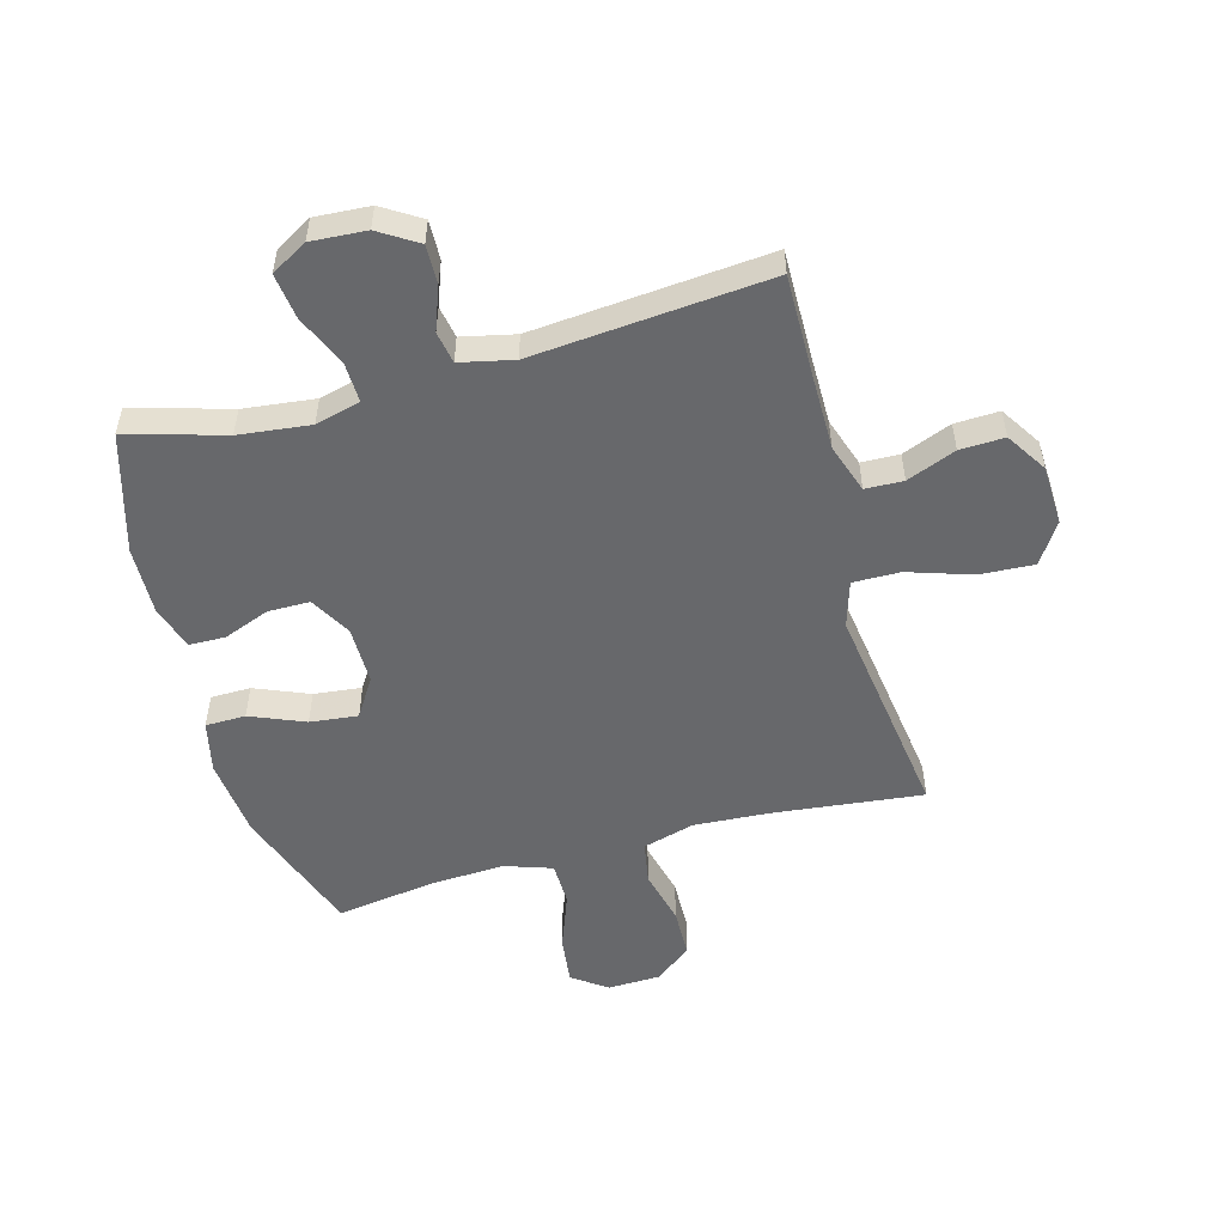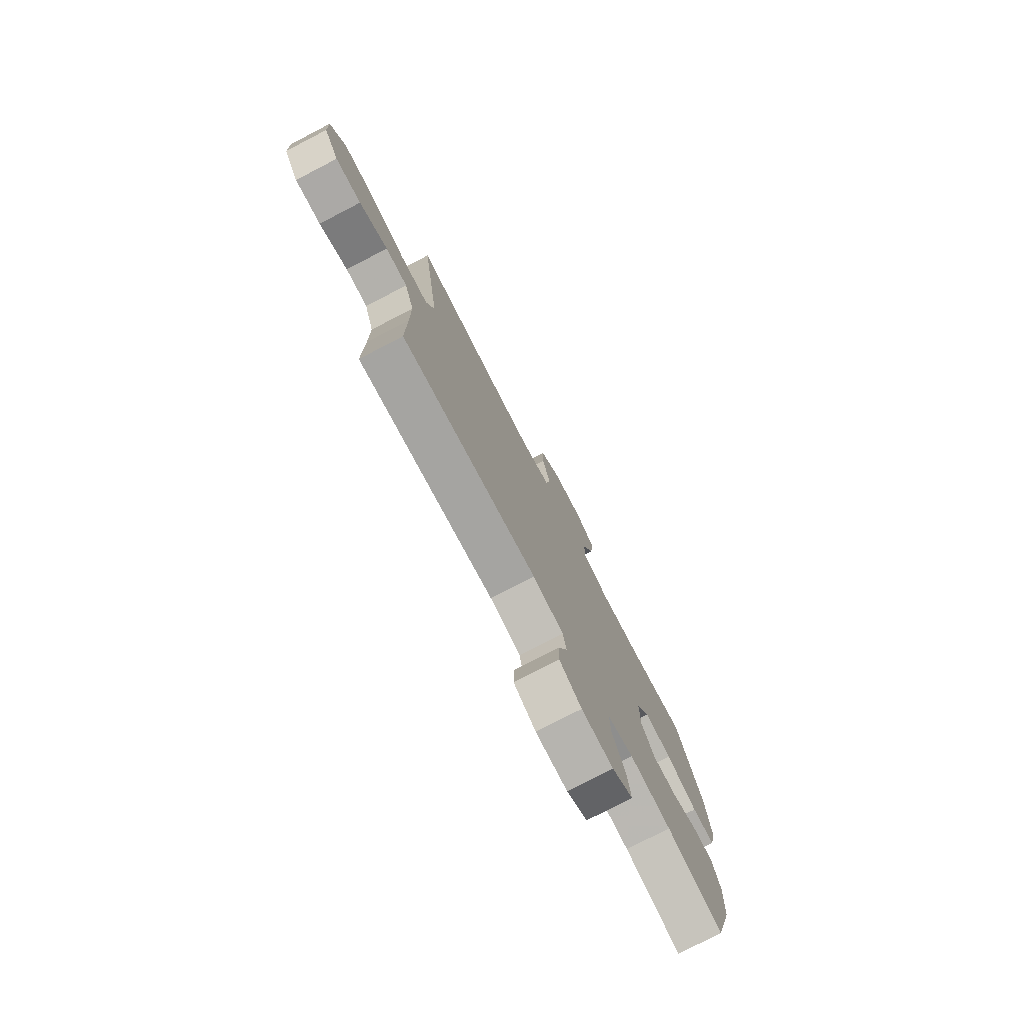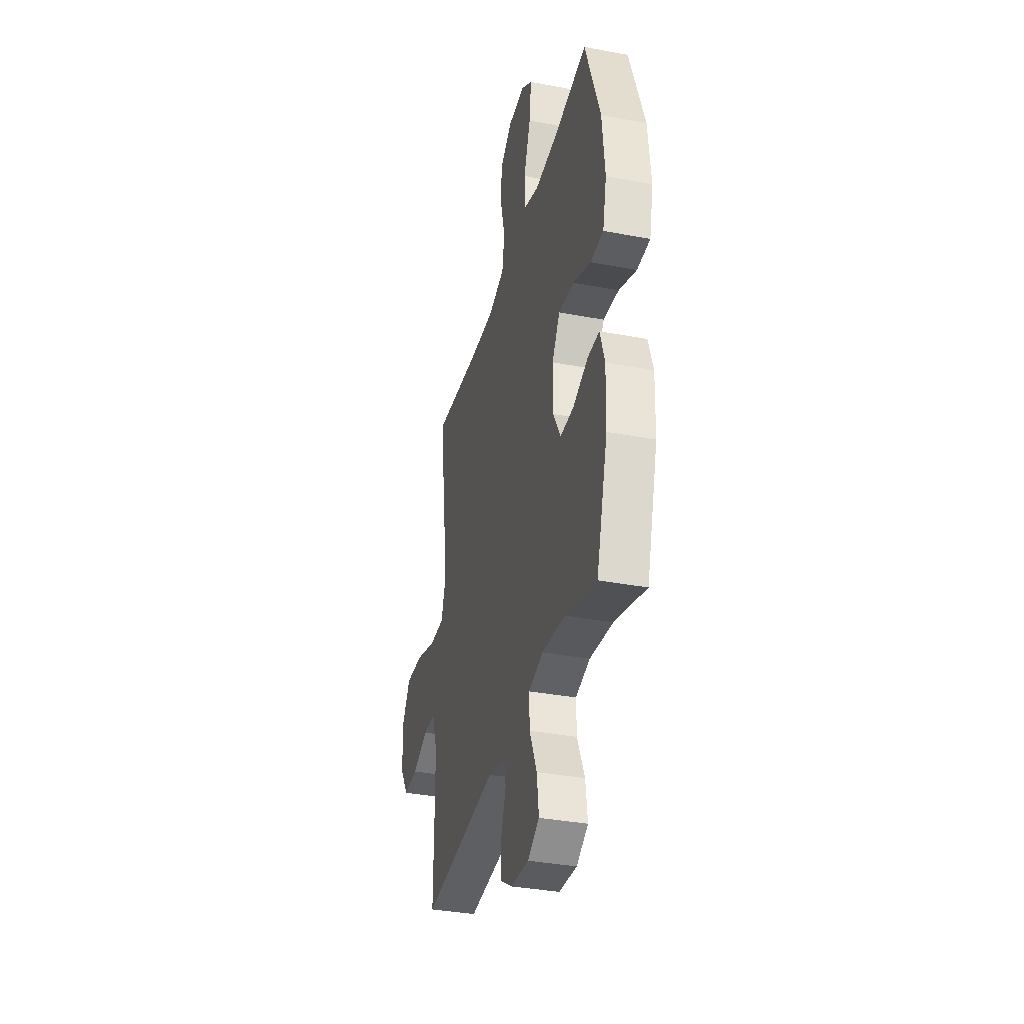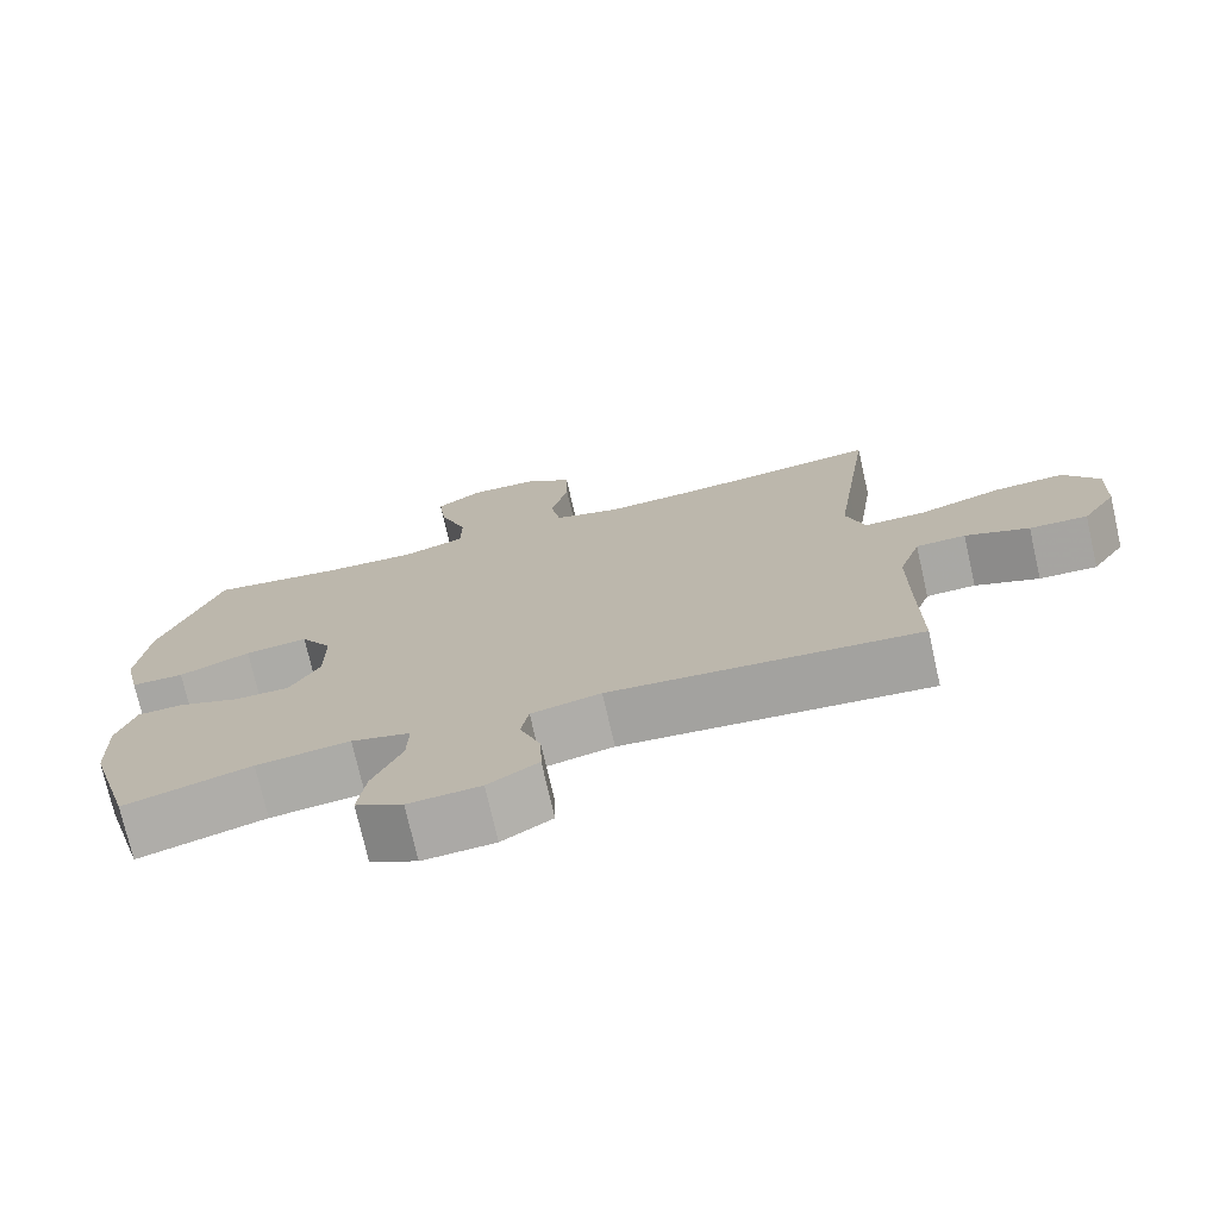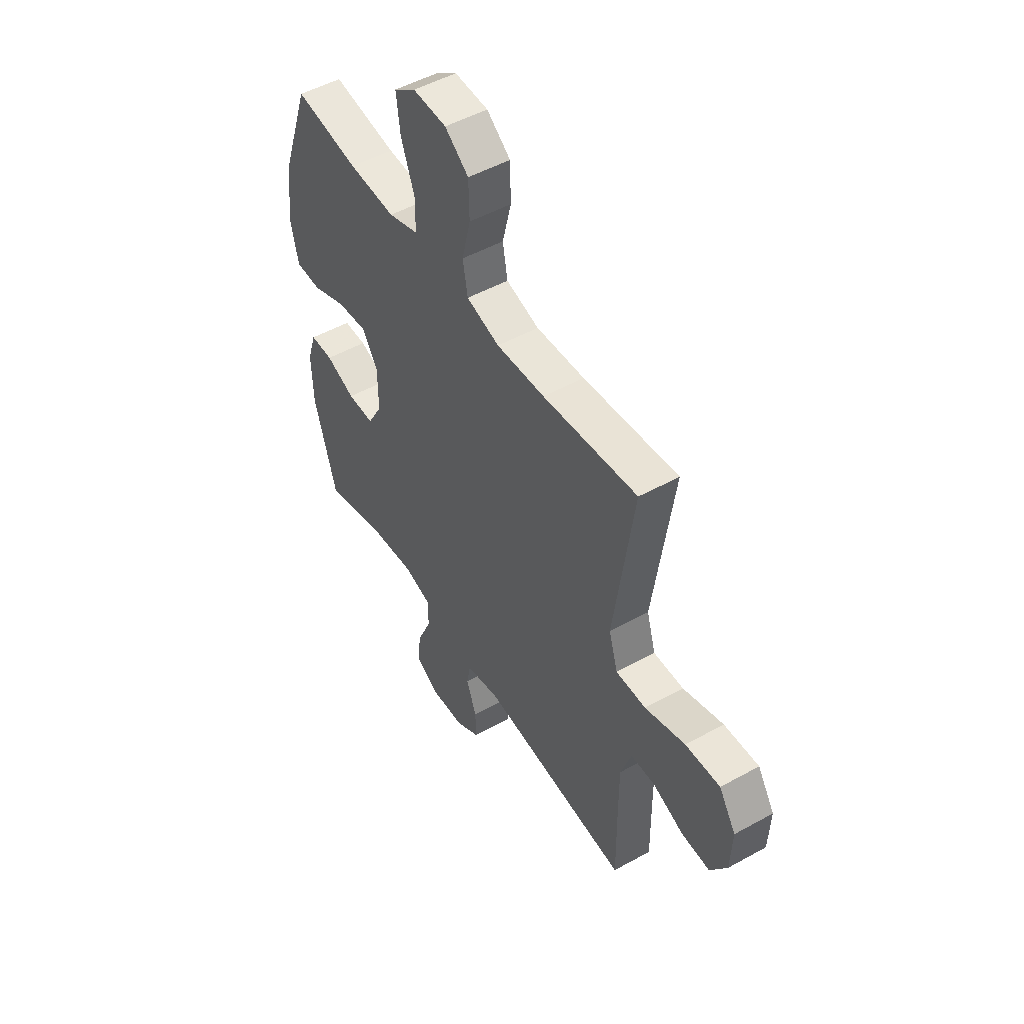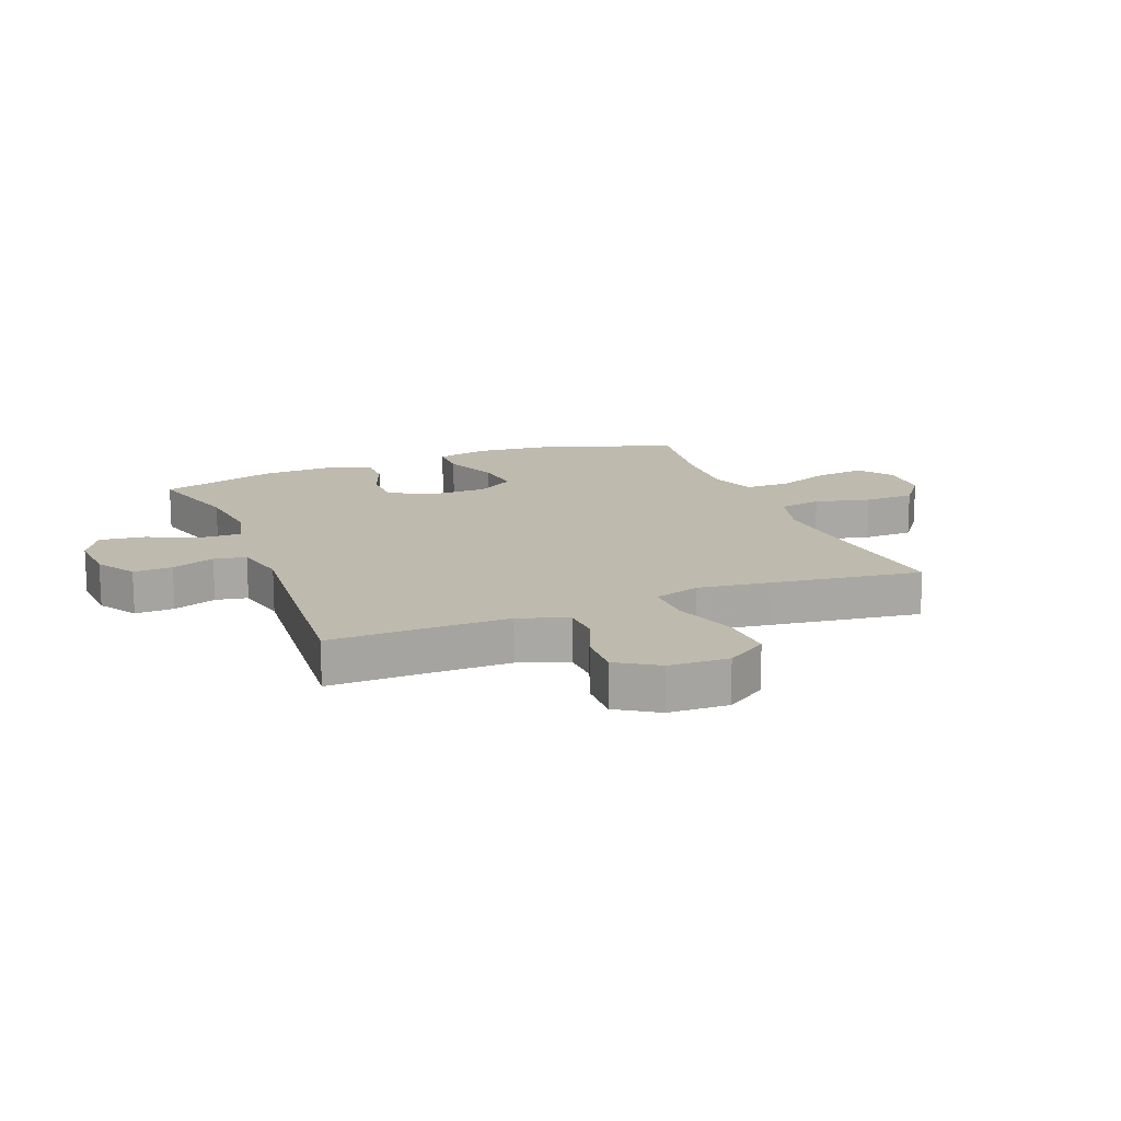
<metadata>
{"format":"obj","ext":"obj","renderer":"f3d","projection":"perspective","resolution":1024,"background":"white","views":[{"elev":-52.5,"azim":-164.6,"up":"+Y"},{"elev":-77.5,"azim":-62.6,"up":"+Z"},{"elev":-35.5,"azim":75.9,"up":"+Z"},{"elev":-74.4,"azim":-167.2,"up":"+Z"},{"elev":50.4,"azim":-121.3,"up":"+Z"},{"elev":15.4,"azim":-111.6,"up":"+Y"}]}
</metadata>
<code>
v -0.5 0.07 0.5
v -0.248 0.07 0.472
v -0.119 0.07 0.464
v -0.031 0.07 0.489
v -0.018 0.07 0.561
v -0.041 0.07 0.655
v -0.039 0.07 0.74
v 0.024 0.07 0.788
v 0.113 0.07 0.791
v 0.171 0.07 0.749
v 0.161 0.07 0.666
v 0.125 0.07 0.57
v 0.126 0.07 0.496
v 0.206 0.07 0.469
v 0.33 0.07 0.475
v 0.5 0.07 0.5
v 0.578 0.07 0.277
v 0.592 0.07 0.141
v 0.572 0.07 0.053
v 0.504 0.07 0.052
v 0.412 0.07 0.09
v 0.331 0.07 0.099
v 0.29 0.07 0.034
v 0.29 0.07 -0.065
v 0.329 0.07 -0.135
v 0.4 0.07 -0.135
v 0.478 0.07 -0.105
v 0.539 0.07 -0.106
v 0.563 0.07 -0.181
v 0.559 0.07 -0.298
v 0.5 0.07 -0.5
v 0.336 0.07 -0.452
v 0.215 0.07 -0.438
v 0.139 0.07 -0.458
v 0.141 0.07 -0.525
v 0.179 0.07 -0.613
v 0.189 0.07 -0.69
v 0.128 0.07 -0.725
v 0.035 0.07 -0.719
v -0.03 0.07 -0.678
v -0.028 0.07 -0.612
v -0.001 0.07 -0.539
v -0.011 0.07 -0.485
v -0.101 0.07 -0.465
v -0.5 0.07 -0.5
v -0.498 0.07 -0.327
v -0.498 0.07 -0.199
v -0.526 0.07 -0.116
v -0.59 0.07 -0.114
v -0.673 0.07 -0.147
v -0.748 0.07 -0.15
v -0.792 0.07 -0.081
v -0.796 0.07 0.02
v -0.751 0.07 0.089
v -0.659 0.07 0.084
v -0.552 0.07 0.049
v -0.472 0.07 0.048
v -0.448 0.07 0.126
v -0.465 0.07 0.249
v -0.5 0 0.5
v -0.248 0 0.472
v -0.119 0 0.464
v -0.031 0 0.489
v -0.018 0 0.561
v -0.041 0 0.655
v -0.039 0 0.74
v 0.024 0 0.788
v 0.113 0 0.791
v 0.171 0 0.749
v 0.161 0 0.666
v 0.125 0 0.57
v 0.126 0 0.496
v 0.206 0 0.469
v 0.33 0 0.475
v 0.5 0 0.5
v 0.578 0 0.277
v 0.592 0 0.141
v 0.572 0 0.053
v 0.504 0 0.052
v 0.412 0 0.09
v 0.331 0 0.099
v 0.29 0 0.034
v 0.29 0 -0.065
v 0.329 0 -0.135
v 0.4 0 -0.135
v 0.478 0 -0.105
v 0.539 0 -0.106
v 0.563 0 -0.181
v 0.559 0 -0.298
v 0.5 0 -0.5
v 0.336 0 -0.452
v 0.215 0 -0.438
v 0.139 0 -0.458
v 0.141 0 -0.525
v 0.179 0 -0.613
v 0.189 0 -0.69
v 0.128 0 -0.725
v 0.035 0 -0.719
v -0.03 0 -0.678
v -0.028 0 -0.612
v -0.001 0 -0.539
v -0.011 0 -0.485
v -0.101 0 -0.465
v -0.5 0 -0.5
v -0.498 0 -0.327
v -0.498 0 -0.199
v -0.526 0 -0.116
v -0.59 0 -0.114
v -0.673 0 -0.147
v -0.748 0 -0.15
v -0.792 0 -0.081
v -0.796 0 0.02
v -0.751 0 0.089
v -0.659 0 0.084
v -0.552 0 0.049
v -0.472 0 0.048
v -0.448 0 0.126
v -0.465 0 0.249
f 54 55 56
f 53 54 56
f 52 53 56
f 51 52 56
f 50 51 56
f 49 50 56
f 48 49 56 57
f 47 48 57
f 46 47 57 58
f 44 45 46 58
f 40 41 42
f 39 40 42
f 38 39 42
f 37 38 42
f 36 37 42
f 35 36 42
f 34 35 42 43
f 44 58 59
f 43 44 59
f 34 43 59
f 33 34 59
f 30 31 32
f 29 30 32
f 28 29 32
f 27 28 32
f 26 27 32
f 19 20 21
f 18 19 21
f 17 18 21
f 16 17 21
f 15 16 21
f 14 15 21 22
f 13 14 22 23
f 10 11 12
f 9 10 12
f 8 9 12
f 7 8 12
f 6 7 12
f 5 6 12
f 4 5 12 13
f 13 23 24
f 4 13 24
f 3 4 24
f 59 1 2
f 3 24 25
f 2 3 25
f 59 2 25
f 33 59 25
f 25 26 32 33
f 115 114 113
f 115 113 112
f 115 112 111
f 115 111 110
f 115 110 109
f 115 109 108
f 116 115 108 107
f 116 107 106
f 117 116 106 105
f 117 105 104 103
f 101 100 99
f 101 99 98
f 101 98 97
f 101 97 96
f 101 96 95
f 101 95 94
f 102 101 94 93
f 118 117 103
f 118 103 102
f 118 102 93
f 118 93 92
f 91 90 89
f 91 89 88
f 91 88 87
f 91 87 86
f 91 86 85
f 80 79 78
f 80 78 77
f 80 77 76
f 80 76 75
f 80 75 74
f 81 80 74 73
f 82 81 73 72
f 71 70 69
f 71 69 68
f 71 68 67
f 71 67 66
f 71 66 65
f 71 65 64
f 72 71 64 63
f 83 82 72
f 83 72 63
f 83 63 62
f 61 60 118
f 84 83 62
f 84 62 61
f 84 61 118
f 84 118 92
f 92 91 85 84
f 1 60 61 2
f 2 61 62 3
f 3 62 63 4
f 4 63 64 5
f 5 64 65 6
f 6 65 66 7
f 7 66 67 8
f 8 67 68 9
f 9 68 69 10
f 10 69 70 11
f 11 70 71 12
f 12 71 72 13
f 13 72 73 14
f 14 73 74 15
f 15 74 75 16
f 16 75 76 17
f 17 76 77 18
f 18 77 78 19
f 19 78 79 20
f 20 79 80 21
f 21 80 81 22
f 22 81 82 23
f 23 82 83 24
f 24 83 84 25
f 25 84 85 26
f 26 85 86 27
f 27 86 87 28
f 28 87 88 29
f 29 88 89 30
f 30 89 90 31
f 31 90 91 32
f 32 91 92 33
f 33 92 93 34
f 34 93 94 35
f 35 94 95 36
f 36 95 96 37
f 37 96 97 38
f 38 97 98 39
f 39 98 99 40
f 40 99 100 41
f 41 100 101 42
f 42 101 102 43
f 43 102 103 44
f 44 103 104 45
f 45 104 105 46
f 46 105 106 47
f 47 106 107 48
f 48 107 108 49
f 49 108 109 50
f 50 109 110 51
f 51 110 111 52
f 52 111 112 53
f 53 112 113 54
f 54 113 114 55
f 55 114 115 56
f 56 115 116 57
f 57 116 117 58
f 58 117 118 59
f 59 118 60 1

</code>
